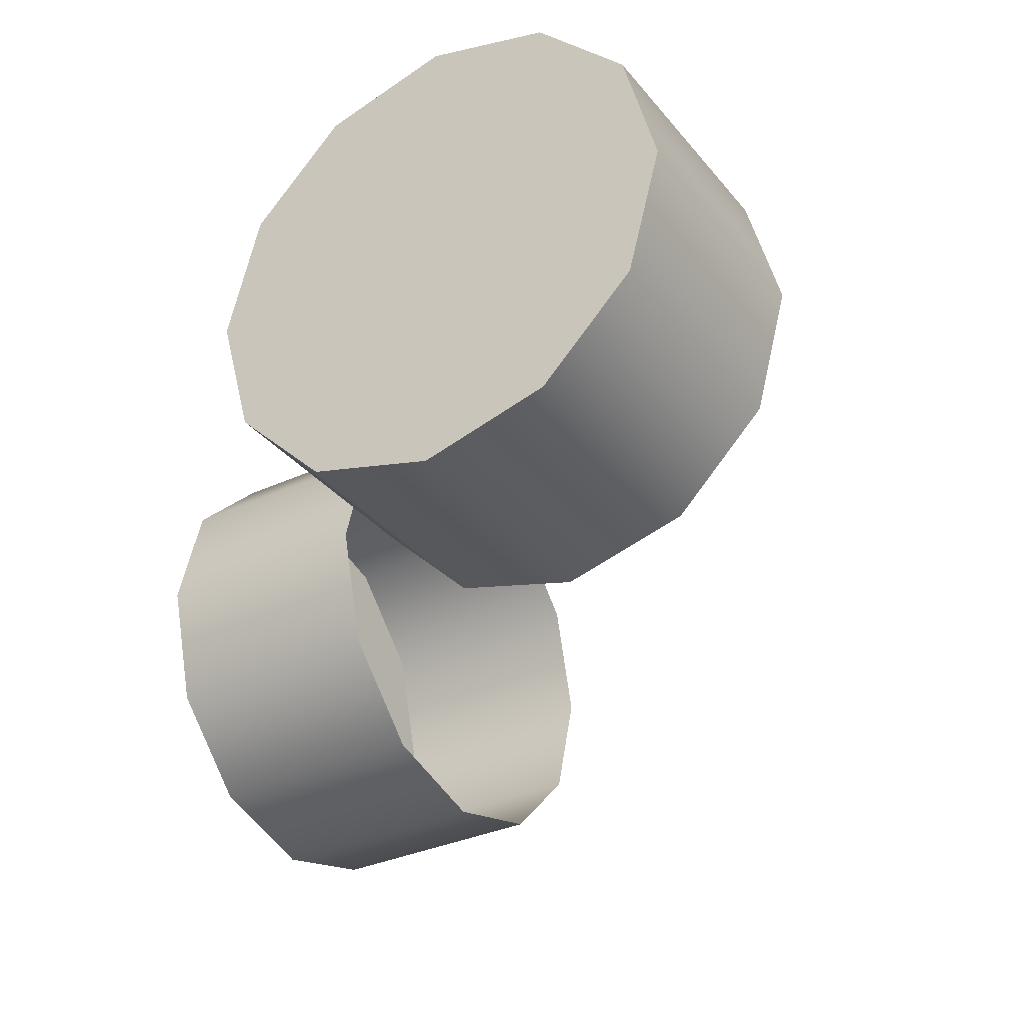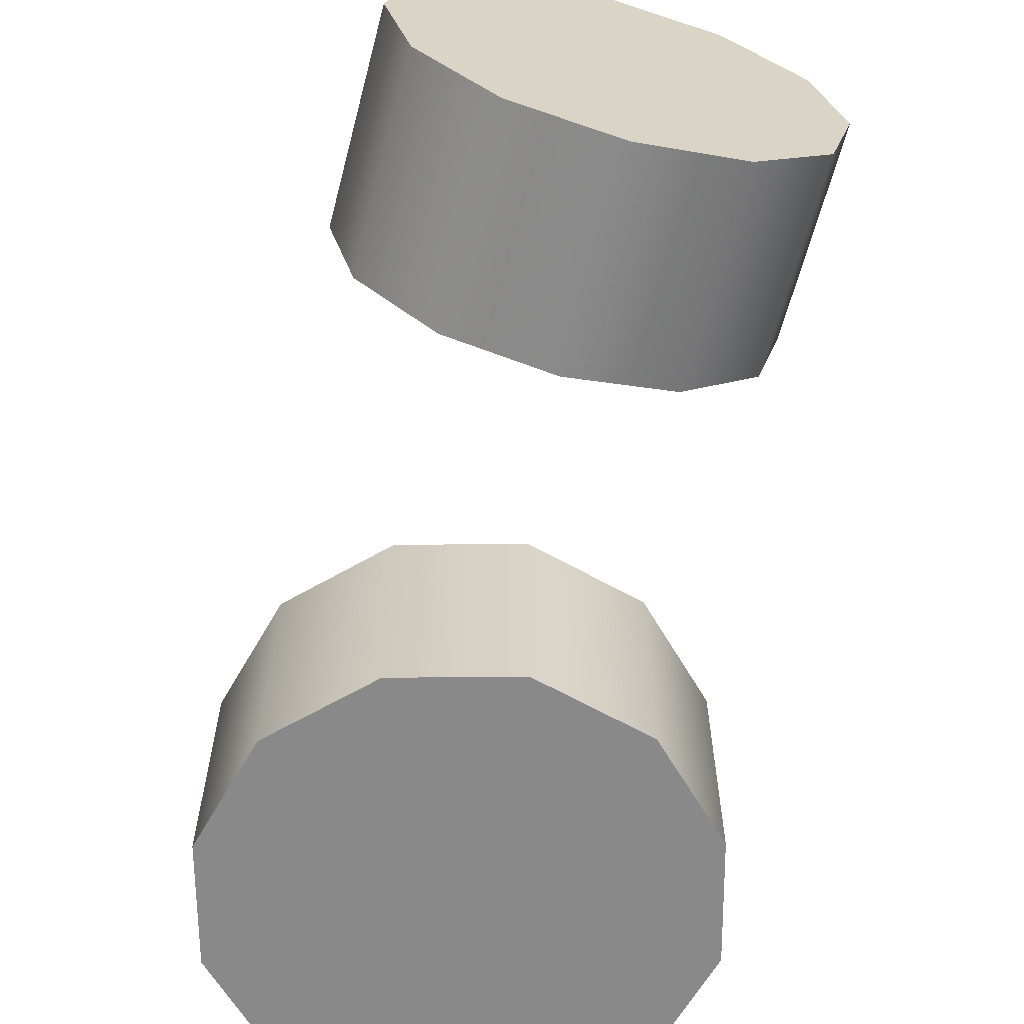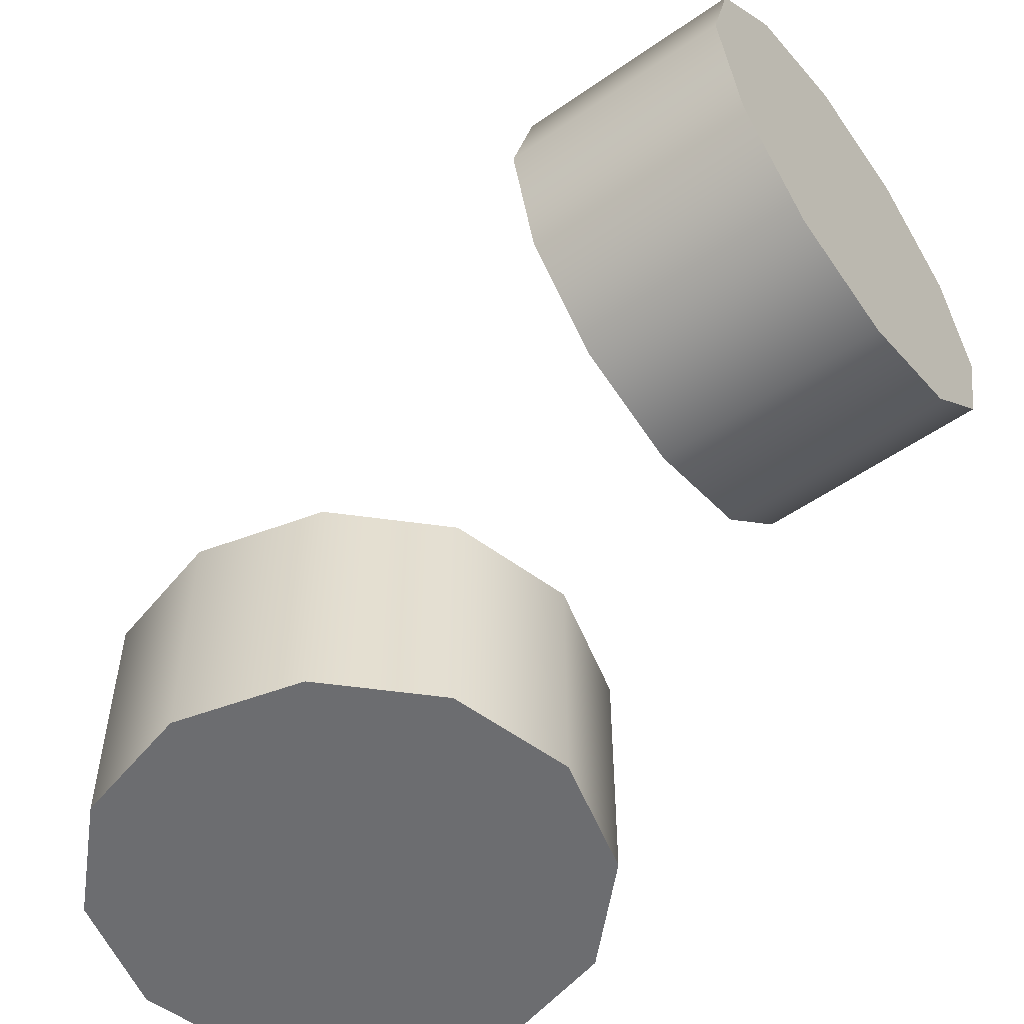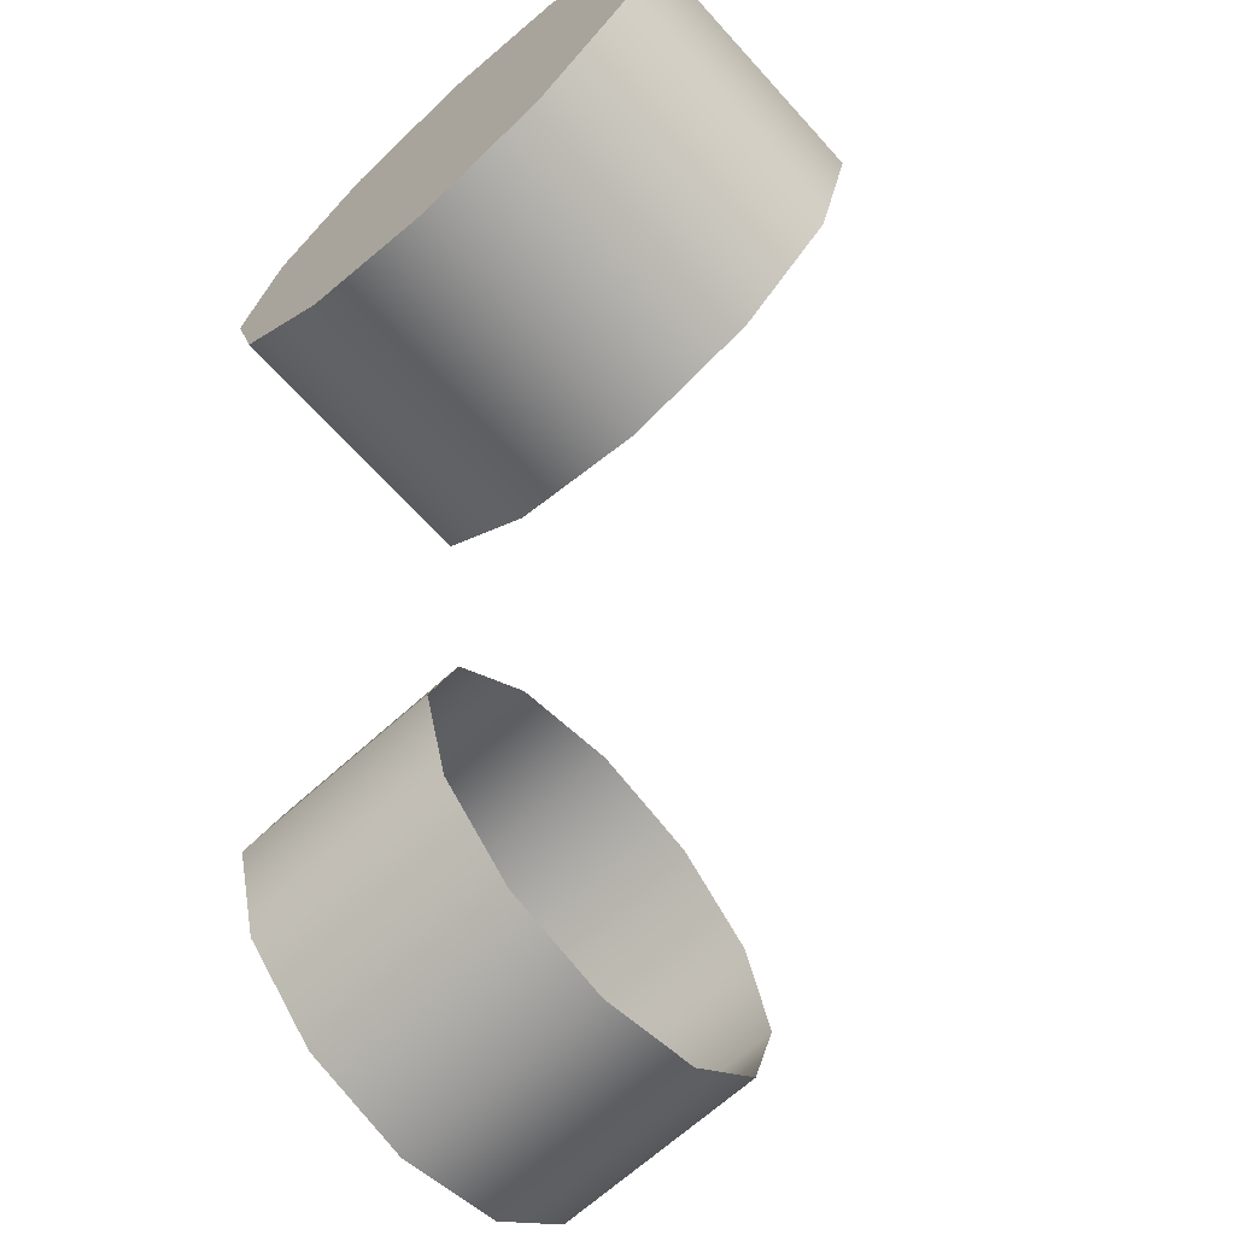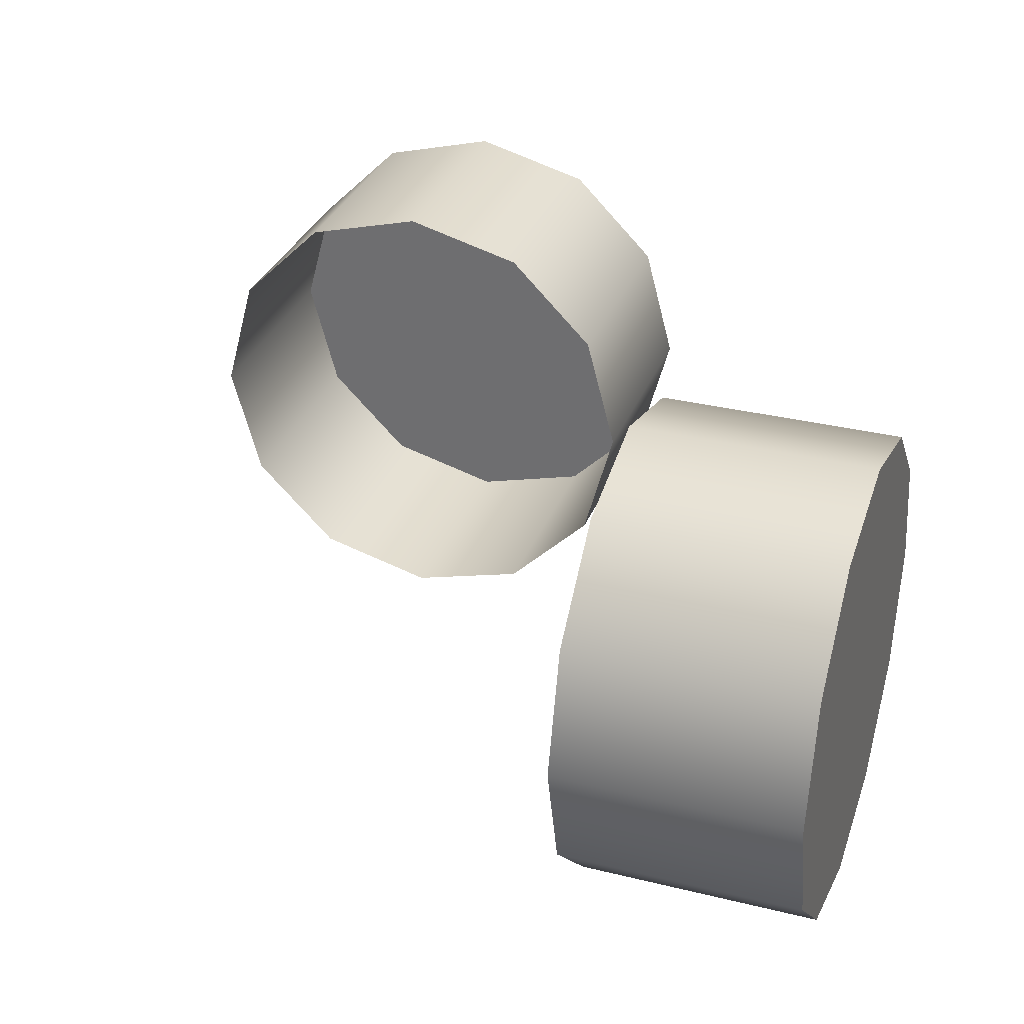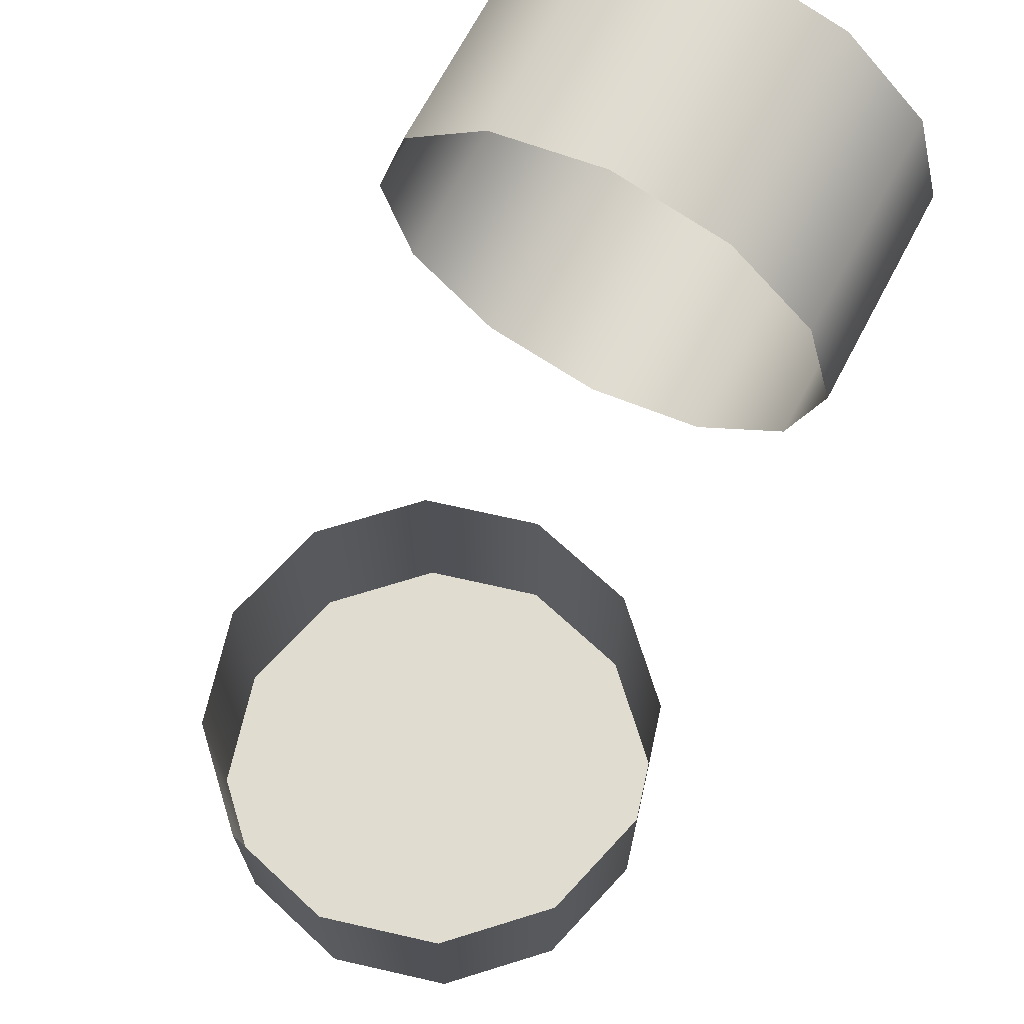
<metadata>
{"format":"obj","ext":"obj","renderer":"f3d","projection":"perspective","resolution":1024,"background":"white","views":[{"elev":-33.0,"azim":-147.4,"up":"+Y"},{"elev":-63.1,"azim":75.3,"up":"+Z"},{"elev":-54.0,"azim":36.6,"up":"+Z"},{"elev":-67.5,"azim":-137.8,"up":"+Y"},{"elev":32.2,"azim":19.1,"up":"+Y"},{"elev":69.6,"azim":-62.2,"up":"+Z"}]}
</metadata>
<code>
g _Combined_Vis47_1
v -0.375 0.2165 -0.125
v -0.4665 0.125 -0.125
v -0.4665 0.125 -0.375
v -0.375 0.2165 -0.375
v -0.25 0.25 -0.125
v -0.25 0.25 -0.375
v -0.25 0.25 -0.375
v -0.125 0.2165 -0.125
v -0.25 0.25 -0.125
v -0.125 0.2165 -0.375
v -0.5 0 -0.375
v -0.5 0 -0.125
v -0.5 0 -0.125
v -0.4665 -0.125 -0.375
v -0.5 0 -0.375
v -0.4665 -0.125 -0.125
v -0.375 -0.2165 -0.375
v -0.375 -0.2165 -0.125
v -0.25 -0.25 -0.125
v -0.25 -0.25 -0.375
v -0.25 -0.25 -0.125
v -0.125 -0.2165 -0.375
v -0.25 -0.25 -0.375
v -0.125 -0.2165 -0.125
v -0.03349 -0.125 -0.375
v -0.03349 -0.125 -0.125
v -4.659e-07 0 -0.375
v -4.878e-07 0 -0.125
v -4.878e-07 0 -0.125
v -0.03349 0.125 -0.375
v -4.659e-07 0 -0.375
v -0.03349 0.125 -0.125
v -0.03349 0.125 -0.375
v -0.03349 -0.125 -0.375
v -4.659e-07 0 -0.375
v -0.125 0.2165 -0.375
v -0.125 -0.2165 -0.375
v -0.25 0.25 -0.375
v -0.25 -0.25 -0.375
v -0.375 0.2165 -0.375
v -0.375 -0.2165 -0.375
v -0.4665 0.125 -0.375
v -0.4665 -0.125 -0.375
v -0.5 0 -0.375
v 0.125 0.2165 0.125
v 0.125 0.125 0.03349
v 0.375 0.125 0.03349
v 0.375 0.2165 0.125
v 0.125 0.25 0.25
v 0.375 0.25 0.25
v 0.375 0.25 0.25
v 0.125 0.2165 0.375
v 0.125 0.25 0.25
v 0.375 0.2165 0.375
v 0.375 0 -8.941e-08
v 0.125 0 -5.96e-08
v 0.125 0 -5.96e-08
v 0.375 -0.125 0.03349
v 0.375 0 -8.941e-08
v 0.125 -0.125 0.03349
v 0.375 -0.2165 0.125
v 0.125 -0.2165 0.125
v 0.125 -0.25 0.25
v 0.375 -0.25 0.25
v 0.125 -0.25 0.25
v 0.375 -0.2165 0.375
v 0.375 -0.25 0.25
v 0.125 -0.2165 0.375
v 0.375 -0.125 0.4665
v 0.125 -0.125 0.4665
v 0.375 0 0.5
v 0.125 0 0.5
v 0.125 0 0.5
v 0.375 0.125 0.4665
v 0.375 0 0.5
v 0.125 0.125 0.4665
v 0.375 0.125 0.4665
v 0.375 -0.125 0.4665
v 0.375 0 0.5
v 0.375 0.2165 0.375
v 0.375 -0.2165 0.375
v 0.375 0.25 0.25
v 0.375 -0.25 0.25
v 0.375 0.2165 0.125
v 0.375 -0.2165 0.125
v 0.375 0.125 0.03349
v 0.375 -0.125 0.03349
v 0.375 0 -8.941e-08
g _Combined_Vis47_1_0
f 3 2 1
f 4 3 1
f 4 1 5
f 6 4 5
f 9 8 7
f 8 10 7
f 3 11 2
f 11 12 2
f 15 14 13
f 14 16 13
f 14 17 16
f 17 18 16
f 20 19 18
f 17 20 18
f 23 22 21
f 22 24 21
f 22 25 24
f 25 26 24
f 25 27 26
f 27 28 26
f 31 30 29
f 30 32 29
f 30 10 32
f 10 8 32
f 35 34 33
f 33 34 36
f 34 37 36
f 36 37 38
f 37 39 38
f 38 39 40
f 39 41 40
f 40 41 42
f 41 43 42
f 42 43 44
f 47 46 45
f 48 47 45
f 48 45 49
f 50 48 49
f 53 52 51
f 52 54 51
f 47 55 46
f 55 56 46
f 59 58 57
f 58 60 57
f 58 61 60
f 61 62 60
f 64 63 62
f 61 64 62
f 67 66 65
f 66 68 65
f 66 69 68
f 69 70 68
f 69 71 70
f 71 72 70
f 75 74 73
f 74 76 73
f 74 54 76
f 54 52 76
f 79 78 77
f 77 78 80
f 78 81 80
f 80 81 82
f 81 83 82
f 82 83 84
f 83 85 84
f 84 85 86
f 85 87 86
f 86 87 88

</code>
